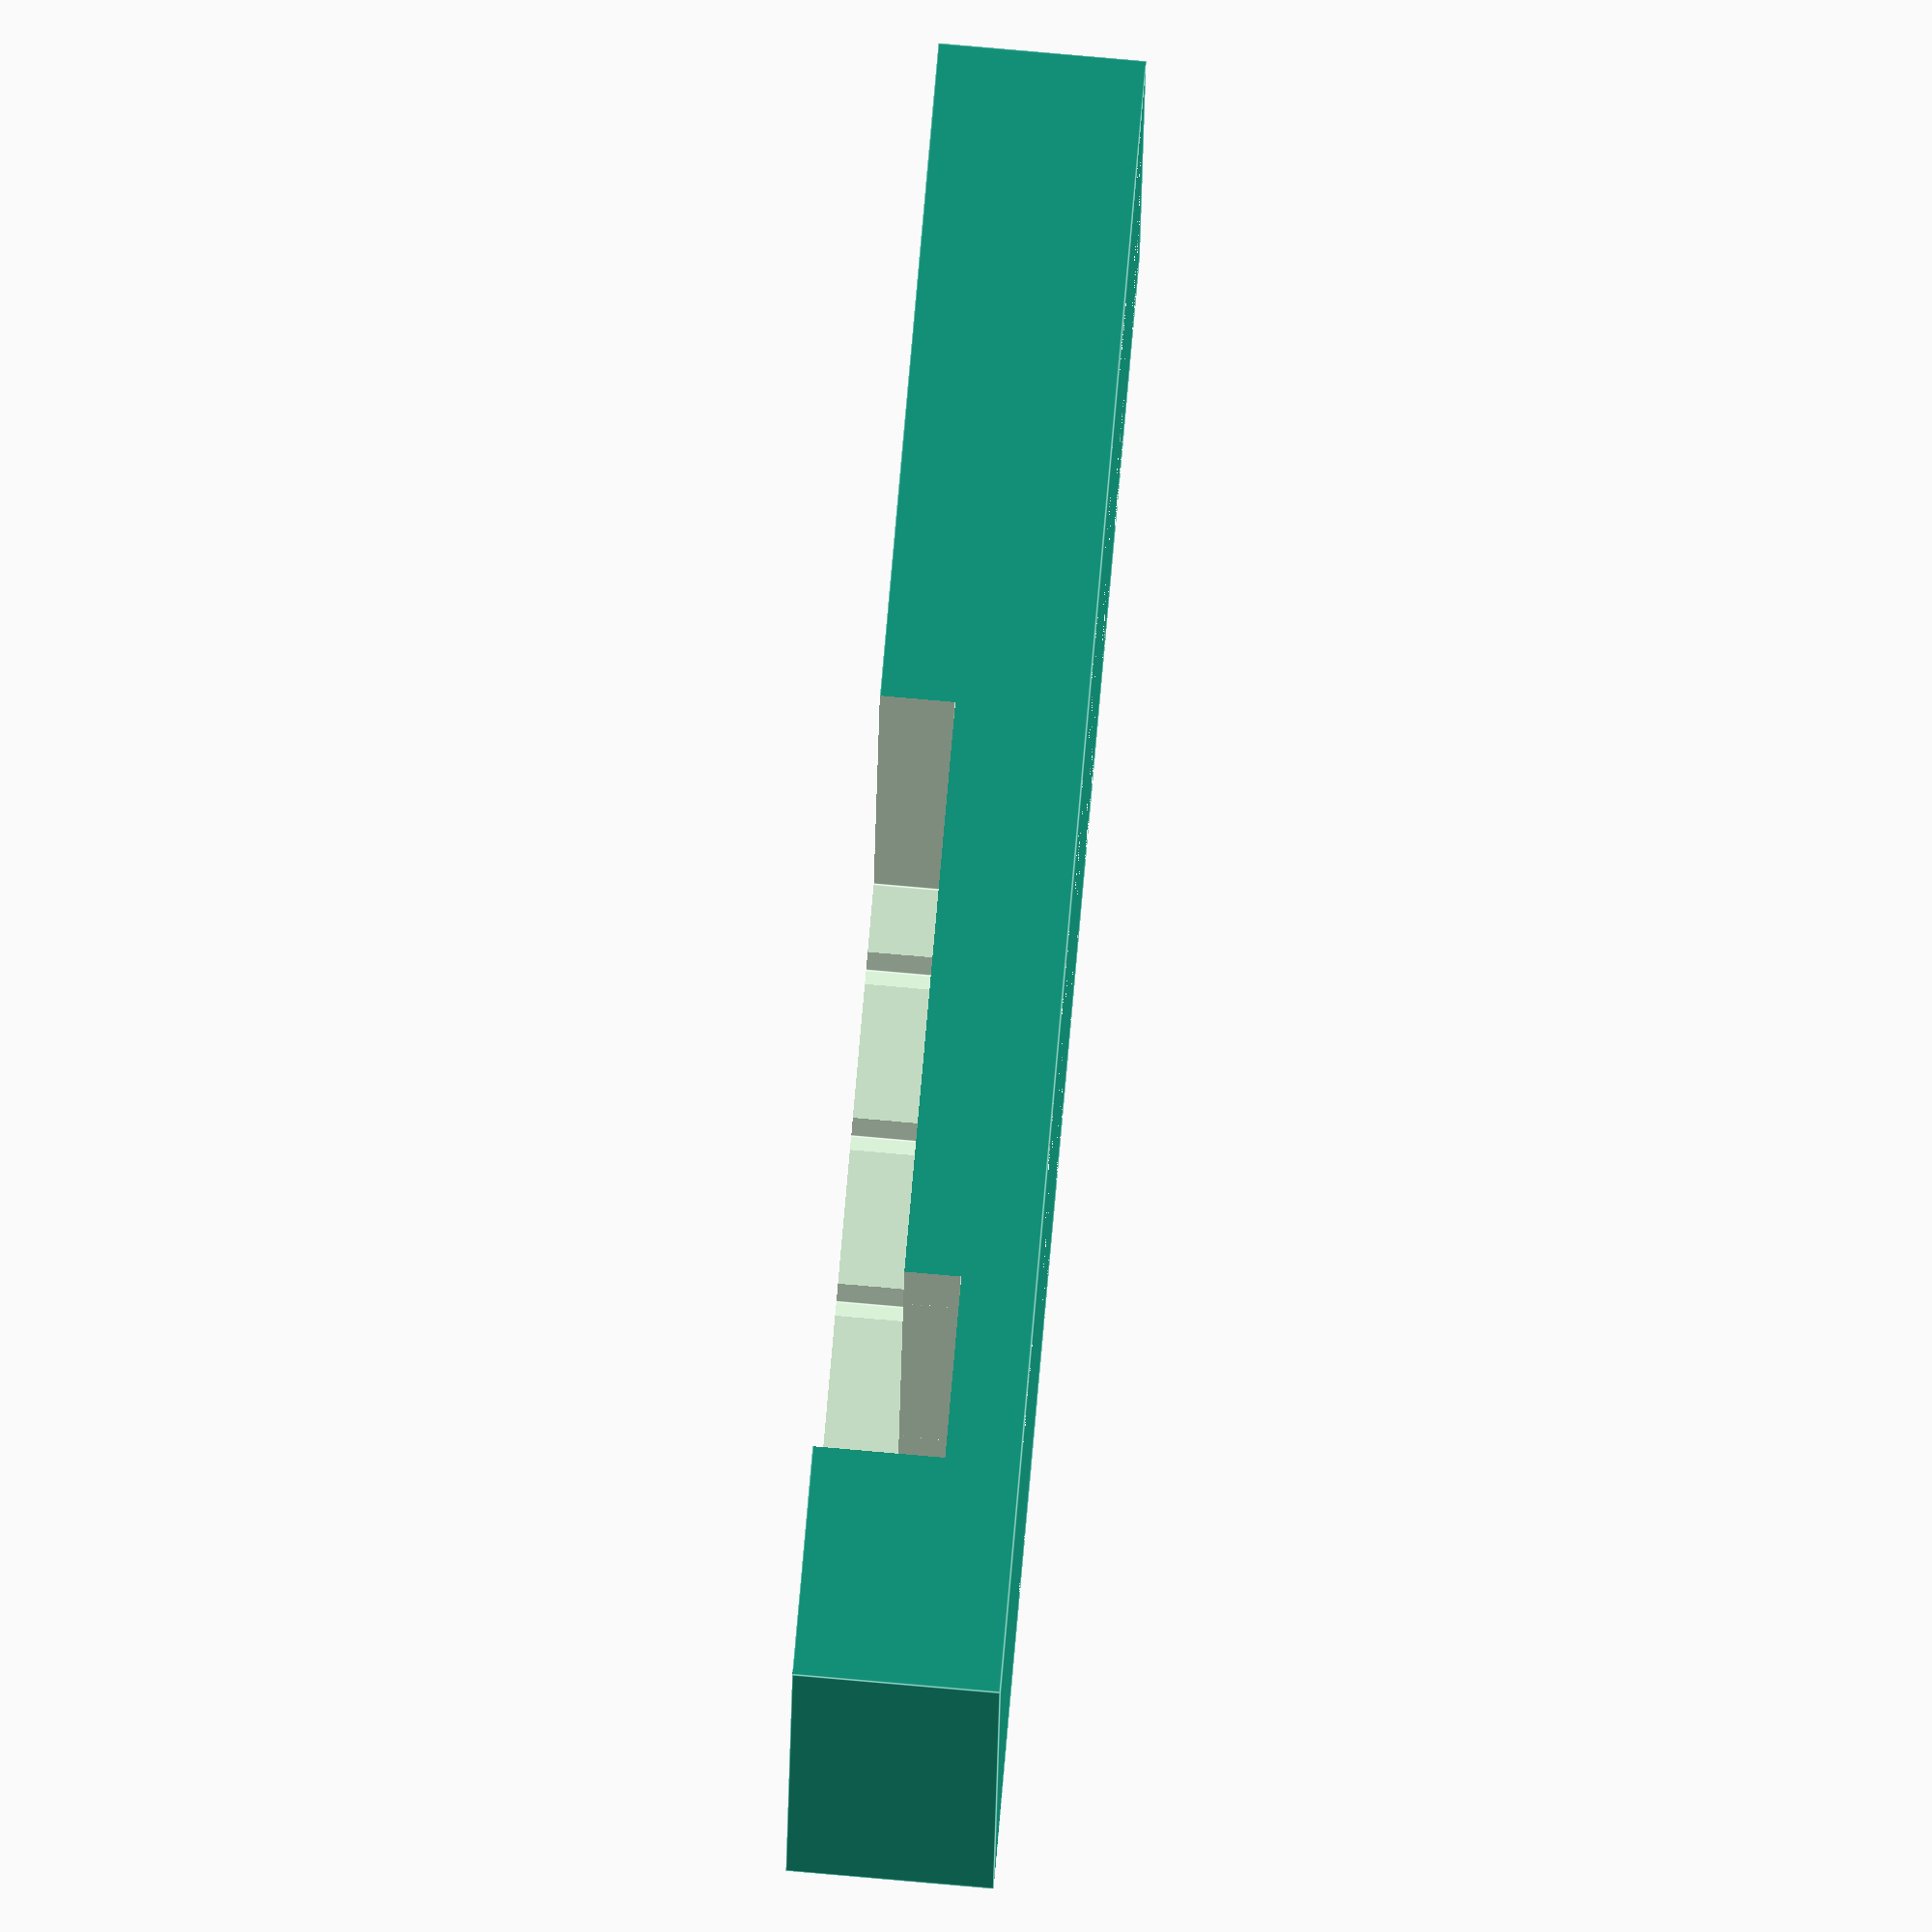
<openscad>

pedestal_height = 12.39;
mount_hole = 3.5;
clear = 0.175;
nut_size = 6.5;

difference () {
        translate ([-1,-16,0])
	cube([50,100,pedestal_height]);

	//mount holes for ODROID U3
//	translate ([3.5,3.5,5])
//	cylinder (h = pedestal_height + clear,r= mount_hole/2, $fn=10);

	translate ([3.5,3.4,0])
        rotate([0,0,90])
	cylinder (h = 5 + clear,r= nut_size/2, $fn=6);

//	translate ([3.5+41,3.5,0])
//	cylinder (h = pedestal_height + clear,r= mount_hole/2, $fn=10);
	translate ([3.5+41,3.4,0])
        rotate([0,0,90])
	cylinder (h = 5 + clear,r= nut_size/2, $fn=6);


/// Two holes for other side of ODROID-U3 PCB.  Code is not used because the position of holes is practically identical with position of MLAB holes in grid. 
//        translate ([3.5,3.5+76,0])
//	cylinder (h = pedestal_height + clear,r= mount_hole/2, $fn=10);
//	translate ([3.5+41,3.5+76,0])
//	cylinder (h = pedestal_height + clear,r= mount_hole/2, $fn=10);
 

// MLAB grid holes

        for (i = [1 : 7]) {
            for (j = [0 : 7]) {
                translate ([3.68 + j*10.16, 10.16-1.78 + i*10.16,0])
                cylinder (h = 2.5, r= (nut_size+clear)/2, $fn=6);
                translate ([3.68 + j*10.16, 10.16-1.78 + i*10.16, 2.7])  // one solid layer for slicer (the holes will be pierced on demand )
                cylinder (h = pedestal_height /3, r= mount_hole/2, $fn=10);
                translate ([3.68 + j*10.16, 10.16-1.78 + i*10.16, 6])
                cylinder (h = 10, r= nut_size/2, $fn=6);
            }
        }

        ////////////////////////////////////
	translate ([1,9 , pedestal_height - 4.5]) // HOLE for ODROD's jack connector
	cube([50,35,5]);

	translate ([3,50, pedestal_height - 4.5])
	cube([42,27,5]);
        ////////////////////////////////////////
        

 	translate ([7,-2,1])	// Holes for MLAB's adapter connectors.
	cube([34,11.1,20]);

	translate ([-2,-2, pedestal_height - 7.9])	// Hole for MLAB  PCB
	cube([55,11.1,20]);
        
        
        translate ([3.5,3.5+76,0])
	cylinder (h = pedestal_height + clear,r= mount_hole/2, $fn=10);
	translate ([3.5+41,3.5+76,0])
	cylinder (h = pedestal_height + clear,r= mount_hole/2, $fn=10);

}
</openscad>
<views>
elev=98.5 azim=85.0 roll=85.0 proj=o view=edges
</views>
